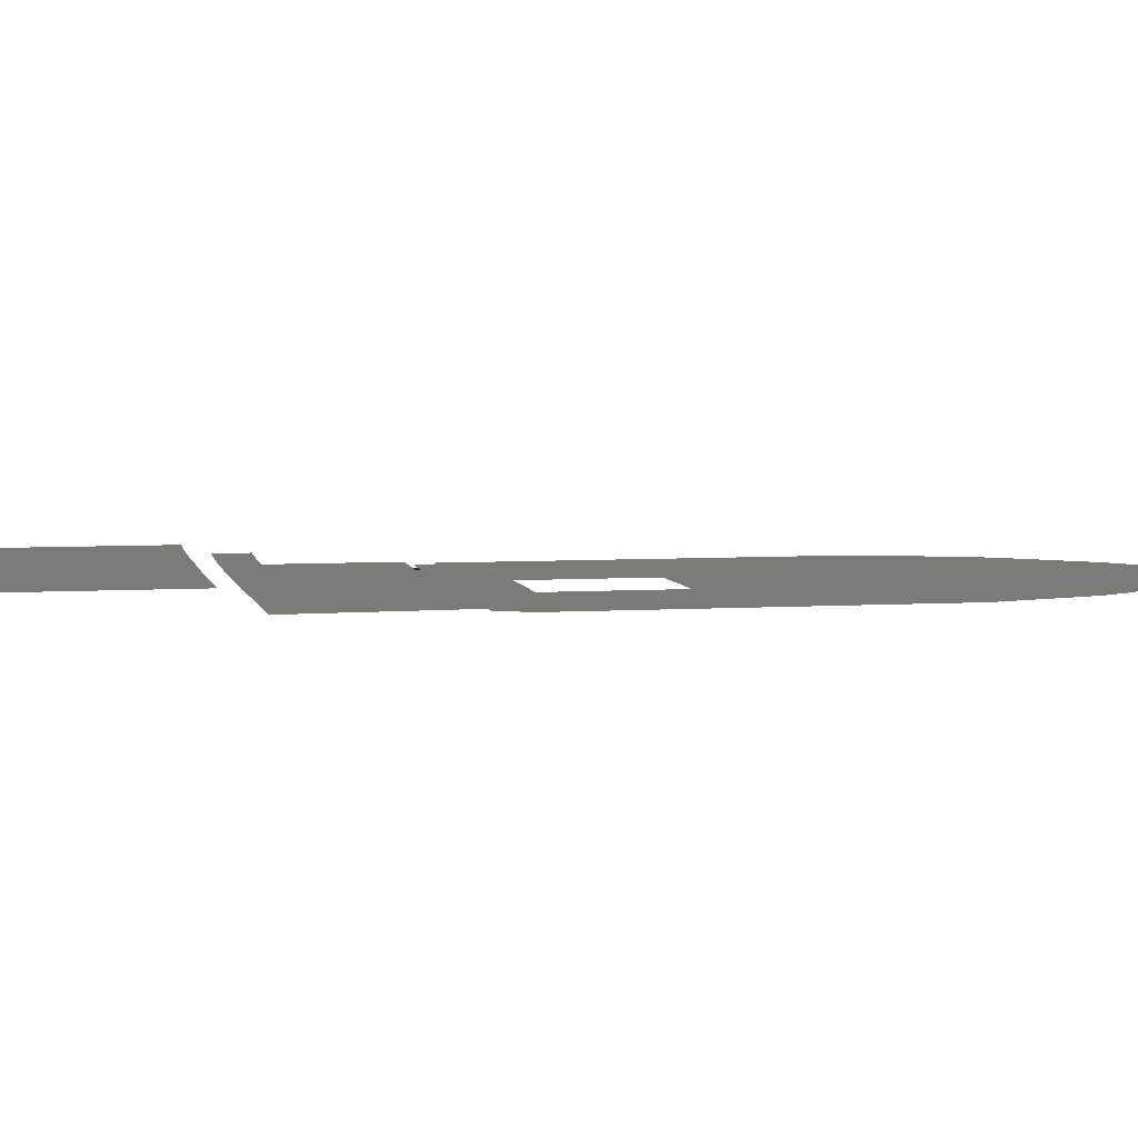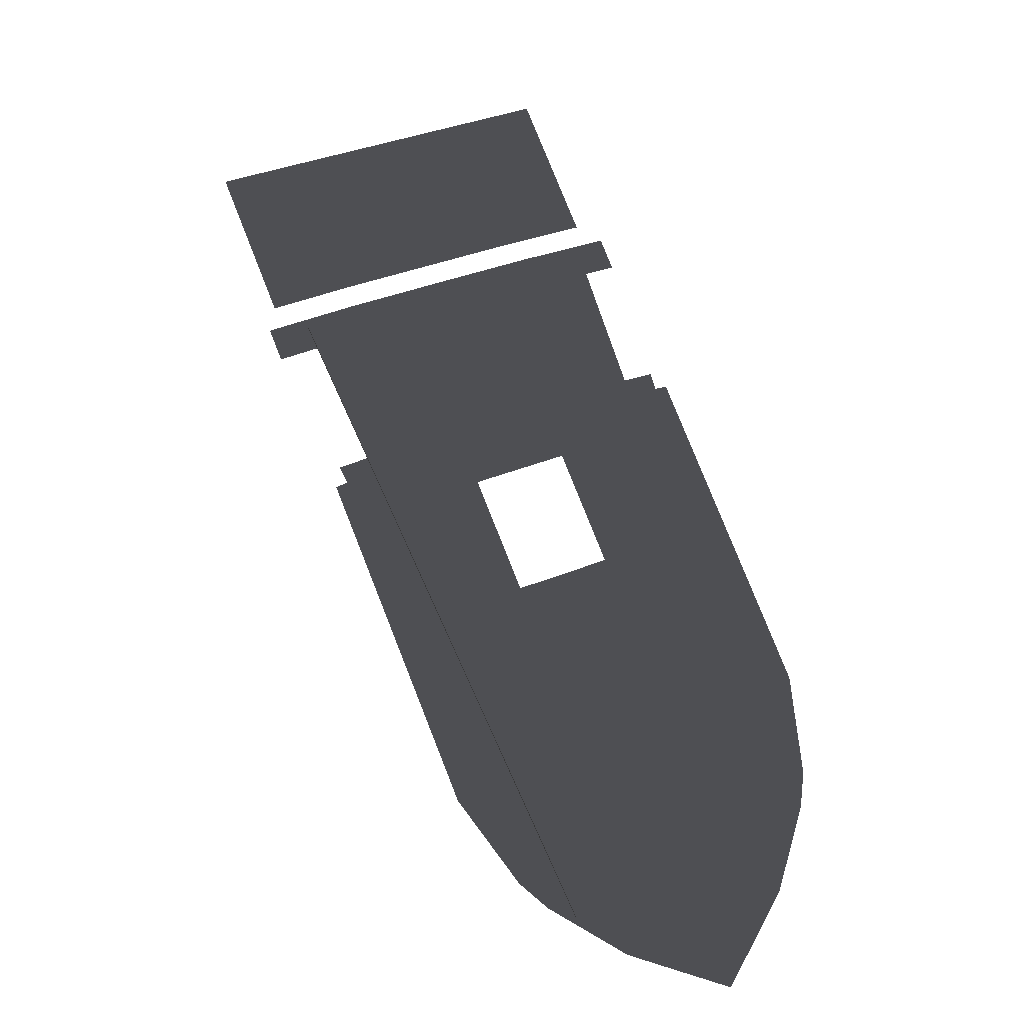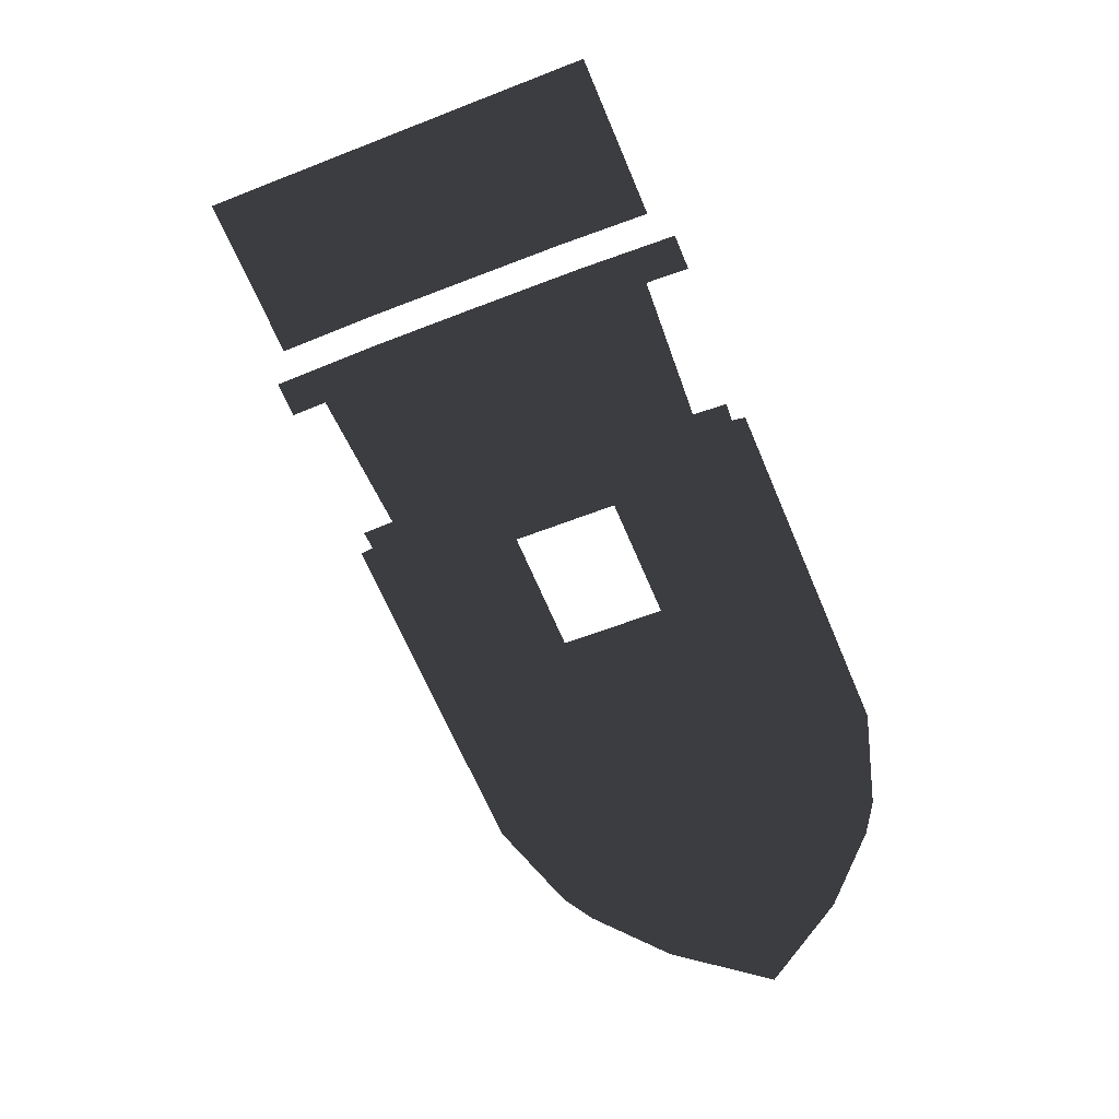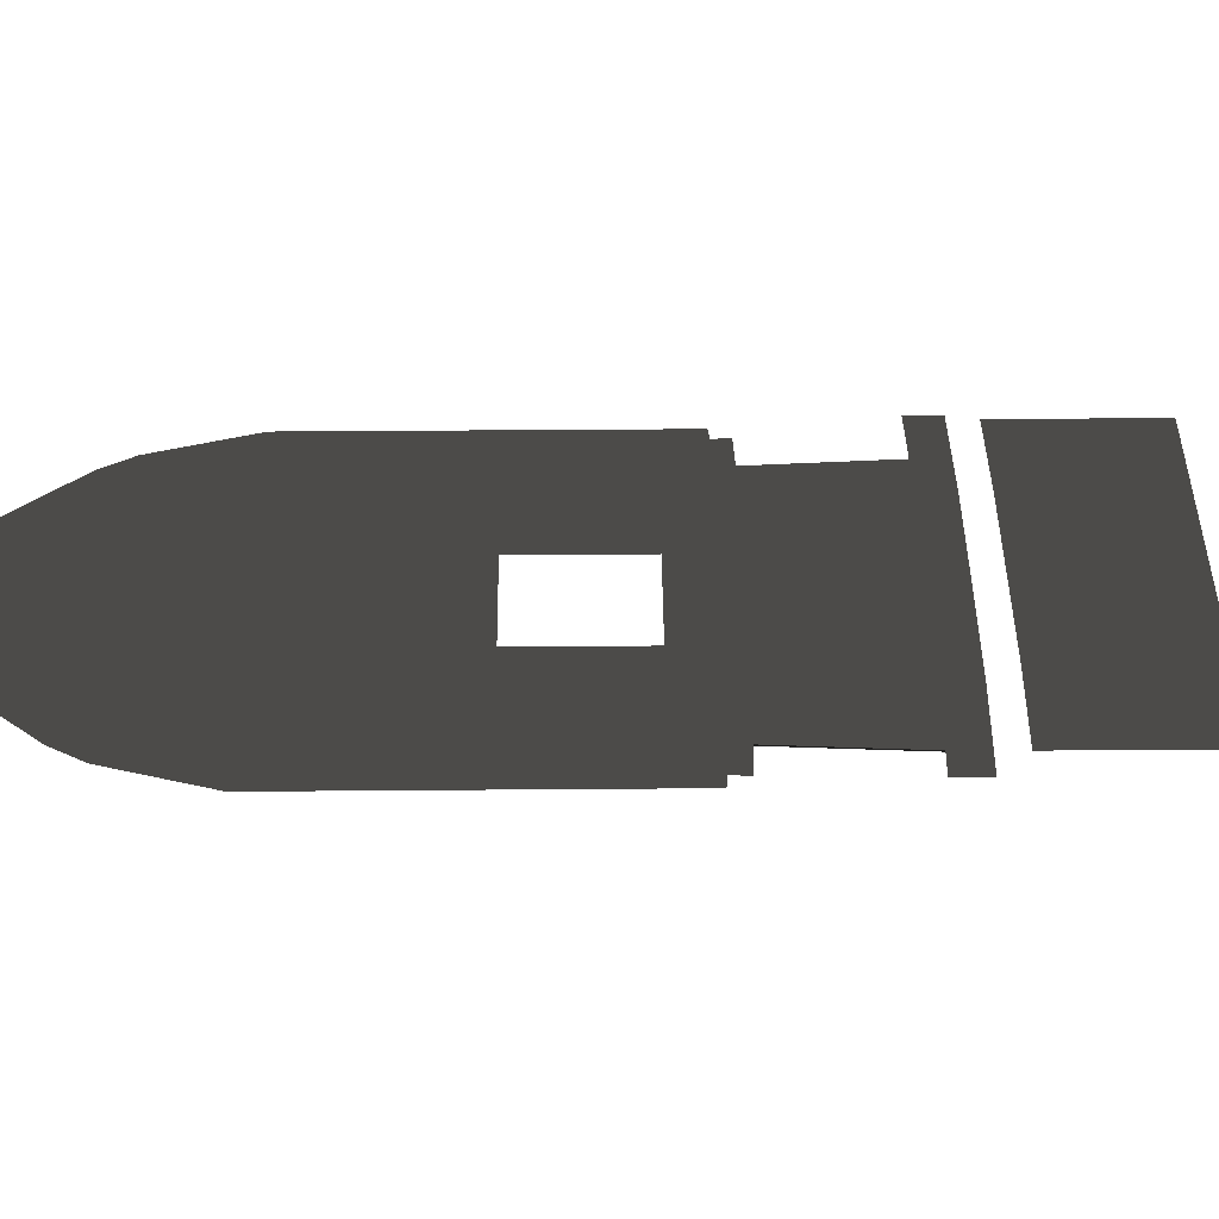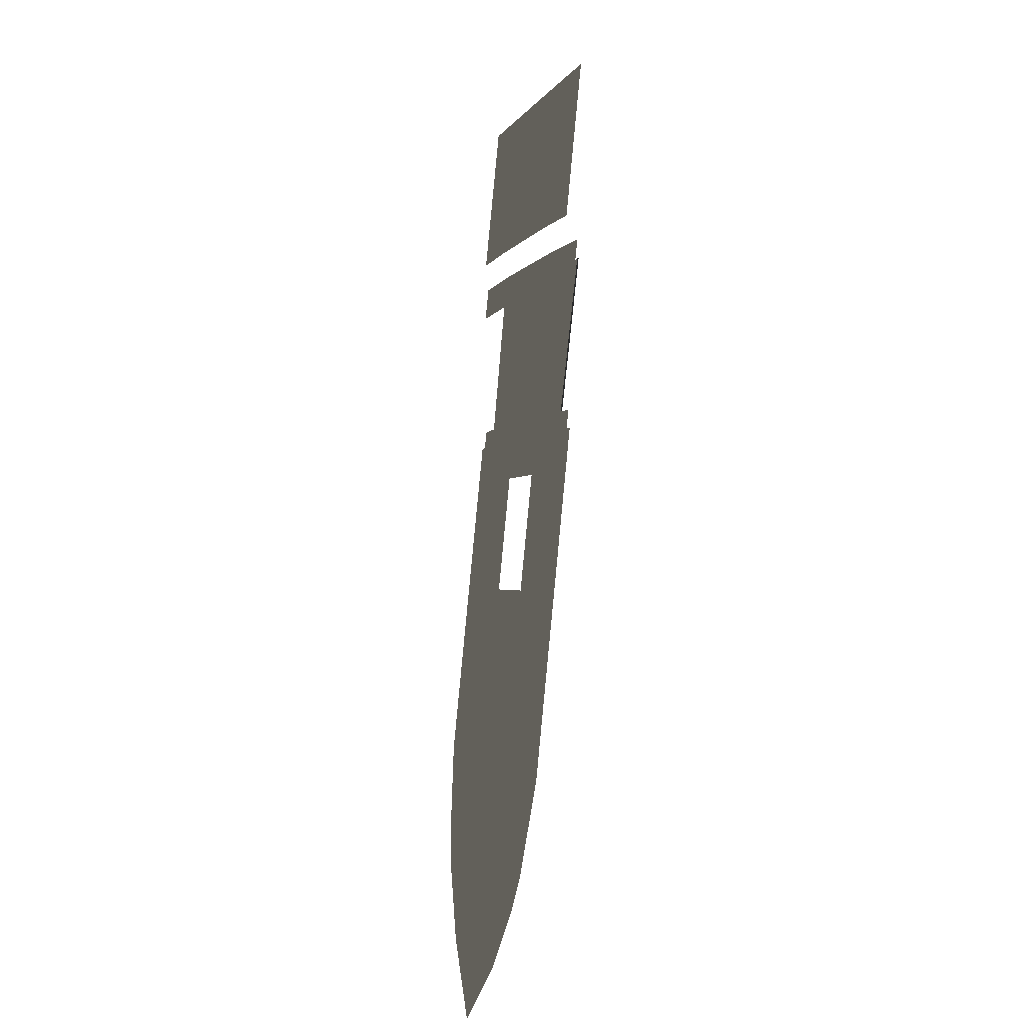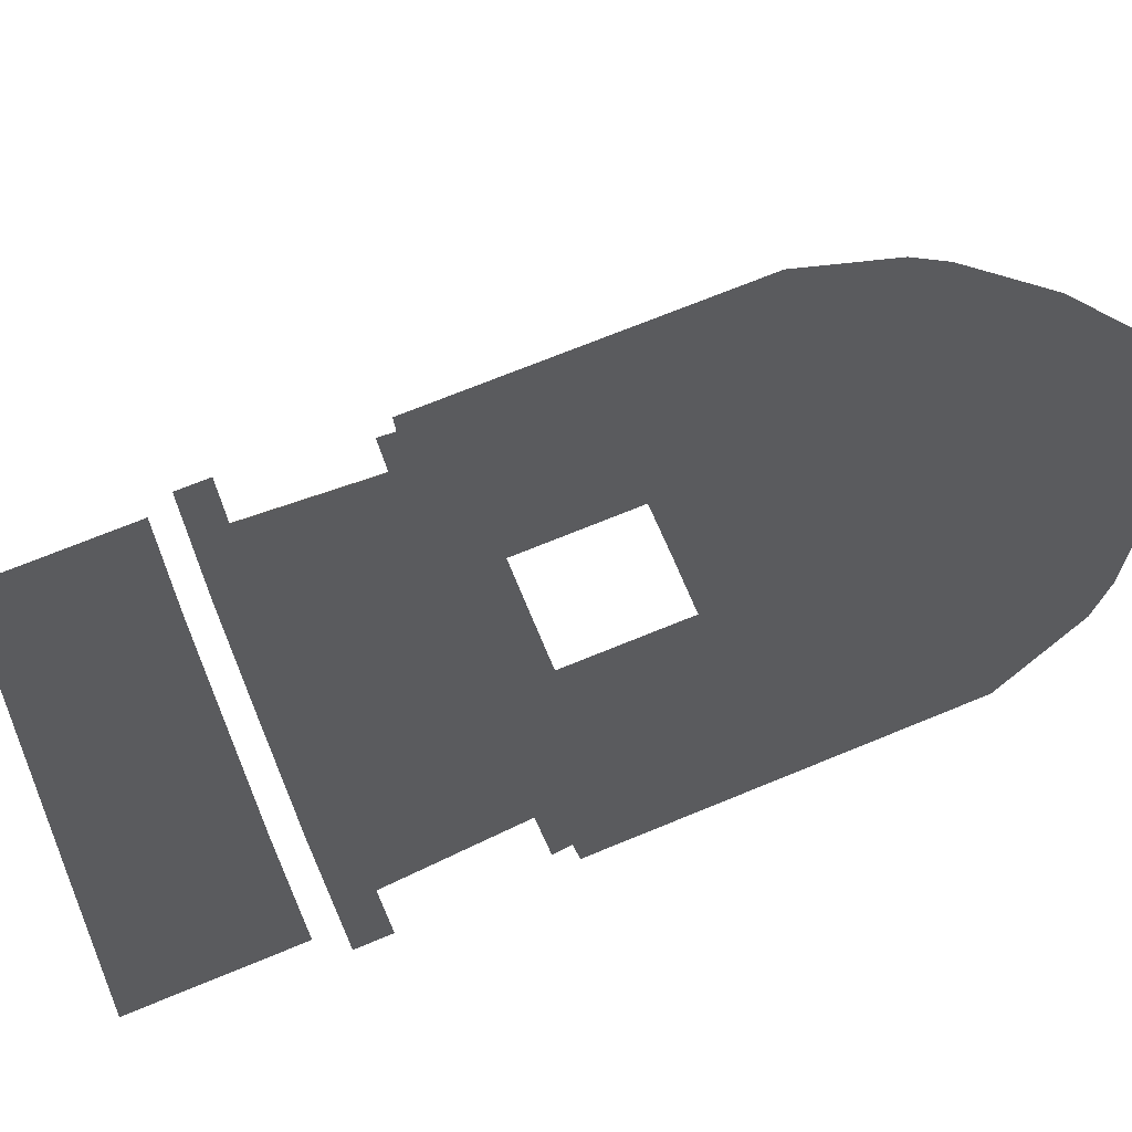
<metadata>
{"format":"obj","ext":"obj","renderer":"f3d","projection":"perspective","resolution":1024,"background":"white","views":[{"elev":5.3,"azim":-124.2,"up":"+Z"},{"elev":-18.2,"azim":163.8,"up":"+Y"},{"elev":27.1,"azim":-177.1,"up":"+Y"},{"elev":42.2,"azim":66.9,"up":"+Z"},{"elev":-24.6,"azim":75.6,"up":"+Y"},{"elev":69.9,"azim":-135.0,"up":"+Z"}]}
</metadata>
<code>
v 64.74 57.73 -7.647
v 67.04 63.44 -7.647
v 91.87 52.03 -7.647
v 89.11 46.52 -7.647
v 63.32 58.39 -7.647
v 66.03 63.92 -7.647
v 18.18 -100 -7.647
v 90.66 45.66 -7.647
v 55.45 -46.21 -7.647
v 93.04 44.36 -7.647
v 46.71 -67.26 -7.647
v 24.41 -95.14 -7.647
v 59.53 60.05 -7.647
v 44.64 53.09 -7.647
v 30.09 72.94 -7.647
v 25.21 61.19 -7.647
v 6.024 69.16 -7.647
v 0.9761 84.37 -7.647
v -12.93 23.57 -7.647
v -3.676 86.19 -7.647
v -16.98 91.13 -7.647
v -2.574 92.33 -7.647
v -28.34 101.9 -7.647
v -30.29 96.07 -7.647
v -1.669 92.02 -7.647
v -14.4 7.8 -7.647
v -18.79 -4.709 -7.647
v -70.75 -98.85 -7.647
v -31.95 96.56 -7.647
v -83.95 -57.75 -7.647
v -34.6 97.33 -7.647
v -72.18 6.767 -7.647
v -80.92 -14.28 -7.647
v -84.92 -49.76 -7.647
v -73.5 -94.11 -7.647
v -78.42 -78.42 -7.647
v -83.35 -62.74 -7.647
v -8.355 -19.69 -7.647
v -53.52 -128.5 -7.647
v -19.45 -119.5 -7.647
v 6.834 -17.02 -7.647
v -13.46 -117.5 -7.647
v 13.14 -3.811 -7.647
v 14.12 -103.2 -7.647
v 25.76 7.544 -7.647
v -15.06 -118.4 -7.647
v 6.25 15.52 -7.647
v 4.245 10.67 -7.647
v 79.9 108.4 -3.824
v 78.09 104 -3.824
v 48.25 116.7 -3.824
v 50.04 121 -3.824
v 20.81 132.9 -3.824
v 19 128.5 -3.824
v 34.97 84.68 -3.824
v 5.556 96.14 -3.824
v 64.64 71.6 -3.824
v 25.27 143.6 -3.824
v 20.61 145.6 -3.824
v 16.14 134.8 -3.824
v 54.44 131.6 -3.824
v 84.36 119.1 -3.824
v 88.22 117.5 -3.824
v 83.75 106.7 -3.824
v 89.64 116.9 -3.824
v 85.17 106.1 -3.824
v 7.307 150.7 -3.824
v 2.816 139.9 -3.824
v -5.997 155.9 -3.824
v -10.51 145 -3.824
v -10.31 157.6 -3.824
v -14.83 146.7 -3.824
v 114.3 106 -3.824
v 109.8 95.1 -3.824
v 118.7 104.1 -3.824
v 114.1 93.16 -3.824
v 105.4 176.9 -0.6509
v 85.2 128.2 -0.6509
v 57.77 139.6 -0.6509
v 77.99 188.3 -0.6509
v 51.28 199.4 -0.6509
v 31.06 150.7 -0.6509
v 109 175.5 -0.6509
v 88.74 126.8 -0.6509
v 110.3 174.9 -0.6509
v 90.05 126.2 -0.6509
v 133.1 165.4 -0.6509
v 112.7 116.3 -0.6509
v 137.1 163.7 -0.6509
v 116.7 114.5 -0.6509
v 47.01 201.2 -0.6509
v 26.79 152.5 -0.6509
v 34.92 206.2 -0.6509
v 14.61 157.2 -0.6509
v 22.84 211.2 -0.6509
v 2.44 162 -0.6509
v 18.93 212.8 -0.6509
v -1.503 163.6 -0.6509
v 6.981 17.26 -8.182
v -37.58 -89.67 -8.182
v 3.709 -106.3 -8.182
v 24.63 10.04 -8.182
v 105.2 105.2 -8.182
v 42.08 52.12 -8.182
v 24.05 11.92 -8.182
v 40.34 51.21 -8.182
v -10.37 24.55 -8.182
v -8.636 25.46 -8.182
v 7.568 18.66 -8.182
v 7.711 64.78 -8.182
v 7.134 66.66 -8.182
v -77.91 -72.58 -8.182
v 0.3374 148.9 -8.182
v 24.49 59.45 -8.182
v 52.46 127.3 -8.182
v 23.92 58.05 -8.182
v -37.58 -89.67 -8.182
v 3.709 -106.3 -8.182
v 3.709 -106.3 -7.694
v -37.58 -89.67 -7.694
v -77.91 -72.58 -7.694
v -77.91 -72.58 -8.182
v 105.2 105.2 -8.182
v 105.2 105.2 -7.694
v 3.709 -106.3 -7.694
v 3.709 -106.3 -8.182
g Ship_989_5
f 1 3 2
f 1 4 3
f 5 1 2
f 5 2 6
f 7 4 1
f 7 1 5
f 4 7 8
f 9 8 7
f 8 9 10
f 9 7 11
f 11 7 12
f 7 5 13
f 7 13 14
f 14 13 15
f 14 15 16
f 17 16 15
f 17 15 18
f 18 19 17
f 19 18 20
f 19 20 21
f 20 22 21
f 21 22 23
f 21 23 24
f 20 25 22
f 19 21 26
f 26 21 27
f 27 21 24
f 27 24 28
f 28 24 29
f 28 29 30
f 31 30 29
f 30 31 32
f 30 32 33
f 30 33 34
f 28 30 35
f 35 30 36
f 36 30 37
f 28 38 27
f 28 39 38
f 40 38 39
f 40 41 38
f 42 41 40
f 42 43 41
f 44 43 42
f 7 43 44
f 7 45 43
f 7 14 45
f 42 40 46
f 43 45 47
f 43 47 48
f 26 48 47
f 26 47 19
f 49 51 50
f 49 52 51
f 53 51 52
f 53 54 51
f 54 55 51
f 50 51 55
f 54 56 55
f 50 55 57
f 58 53 52
f 59 53 58
f 59 60 53
f 58 52 61
f 62 52 49
f 62 61 52
f 63 62 49
f 63 49 64
f 64 65 63
f 64 66 65
f 60 59 67
f 60 67 68
f 68 67 69
f 68 69 70
f 71 70 69
f 71 72 70
f 66 73 65
f 66 74 73
f 75 73 74
f 75 74 76
f 77 79 78
f 77 80 79
f 81 79 80
f 81 82 79
f 83 77 78
f 83 78 84
f 85 83 84
f 85 84 86
f 87 85 86
f 87 86 88
f 89 87 88
f 89 88 90
f 91 82 81
f 91 92 82
f 93 92 91
f 93 94 92
f 95 94 93
f 95 96 94
f 97 96 95
f 97 98 96
f 99 101 100
f 99 102 101
f 102 103 101
f 102 104 103
f 104 102 105
f 104 105 106
f 107 99 100
f 99 107 108
f 99 108 109
f 102 109 105
f 102 99 109
f 107 110 108
f 107 111 110
f 111 107 112
f 107 100 112
f 111 112 113
f 114 111 113
f 114 104 106
f 114 113 115
f 104 115 103
f 104 114 115
f 111 116 110
f 111 114 116
f 114 106 116
f 117 119 118
f 117 120 119
f 117 121 120
f 117 122 121
f 123 125 124
f 123 126 125

</code>
